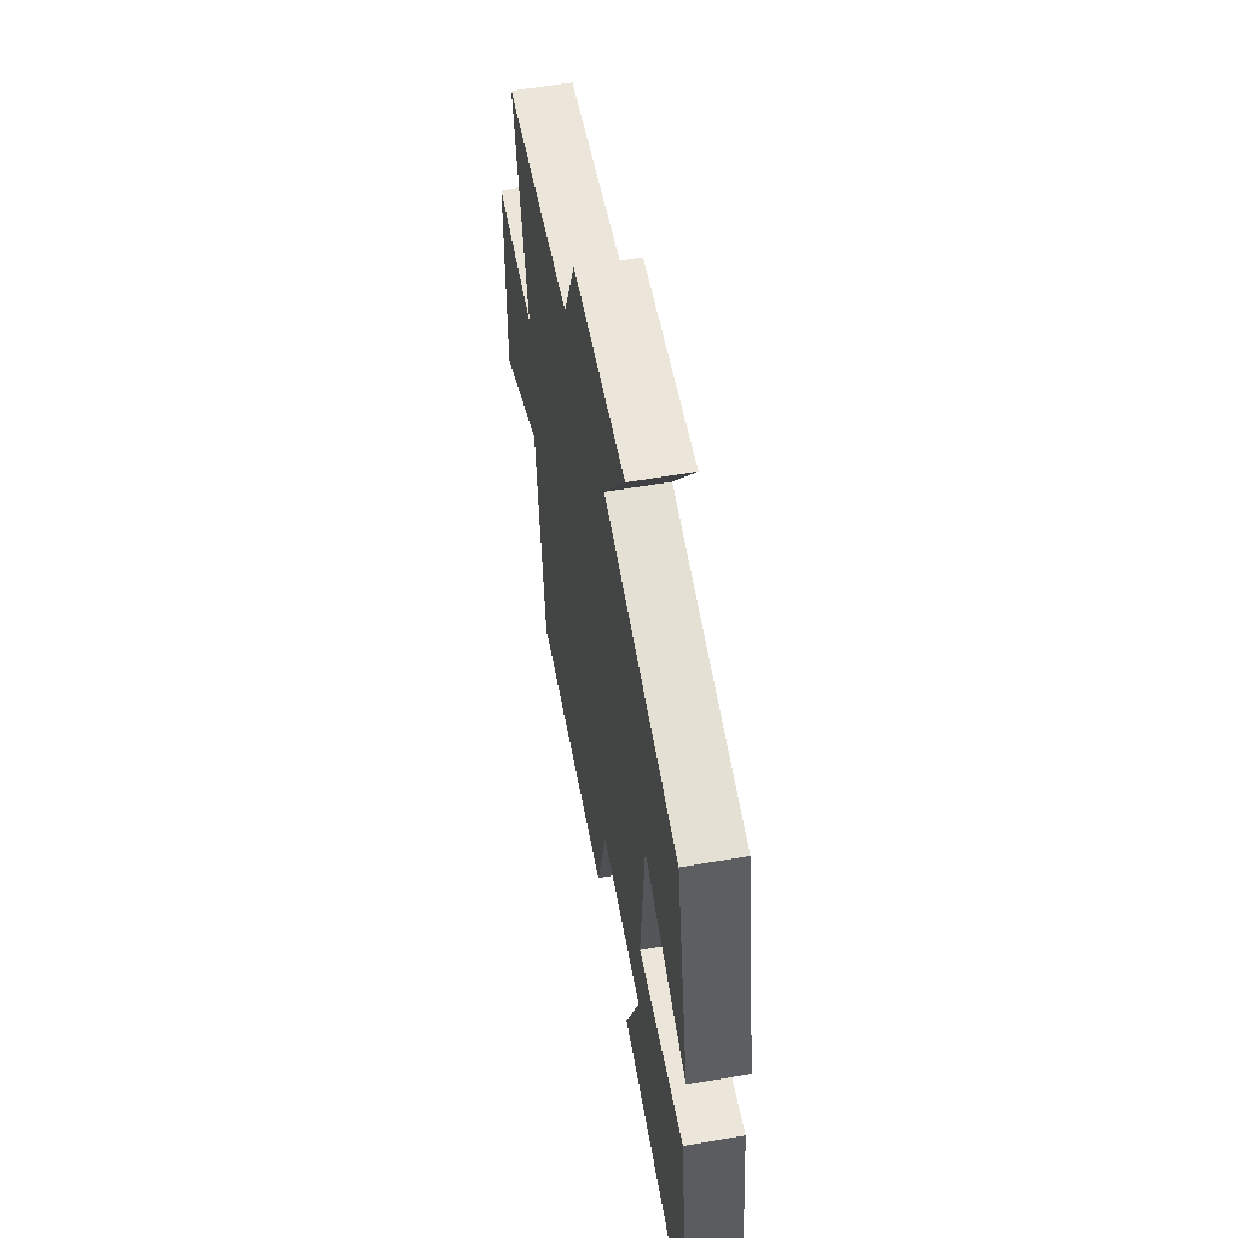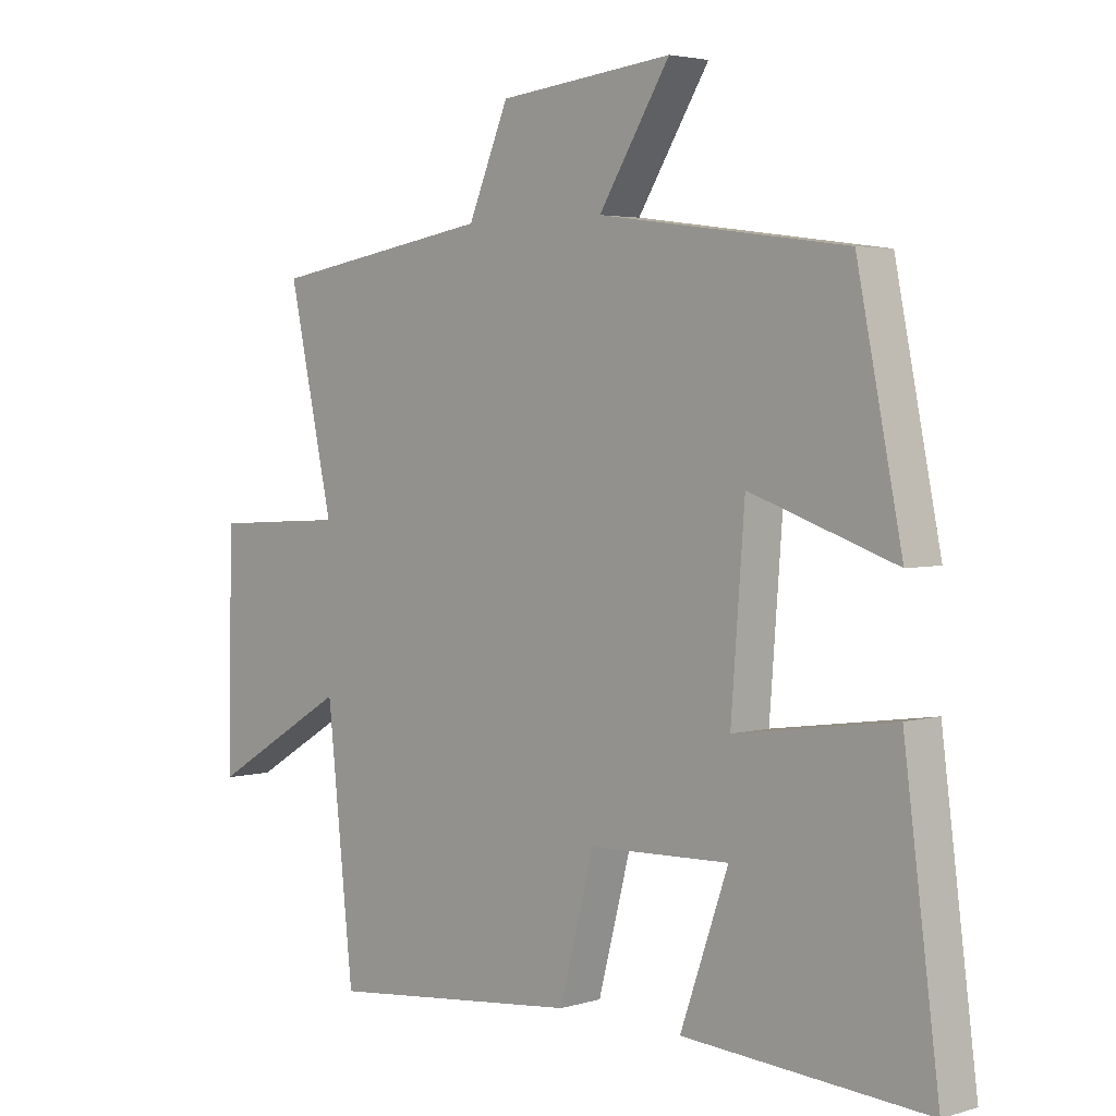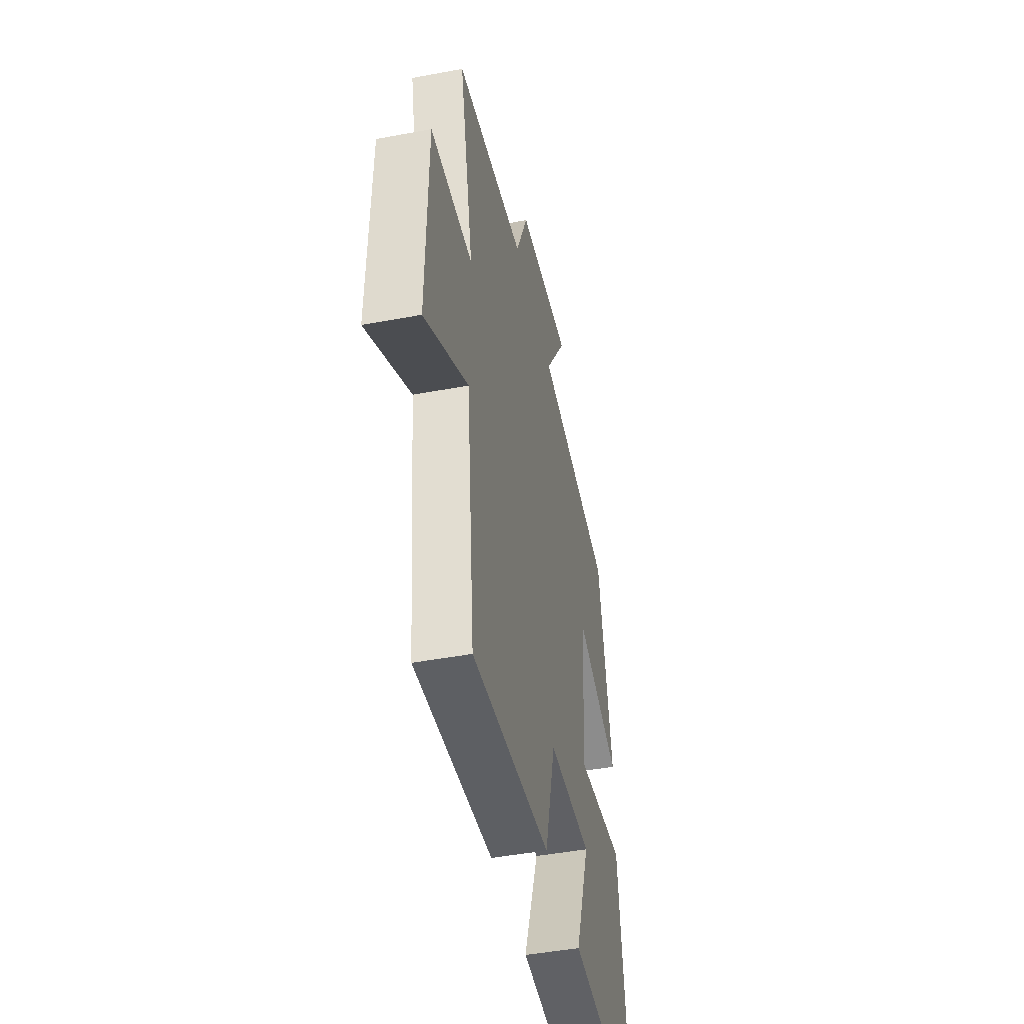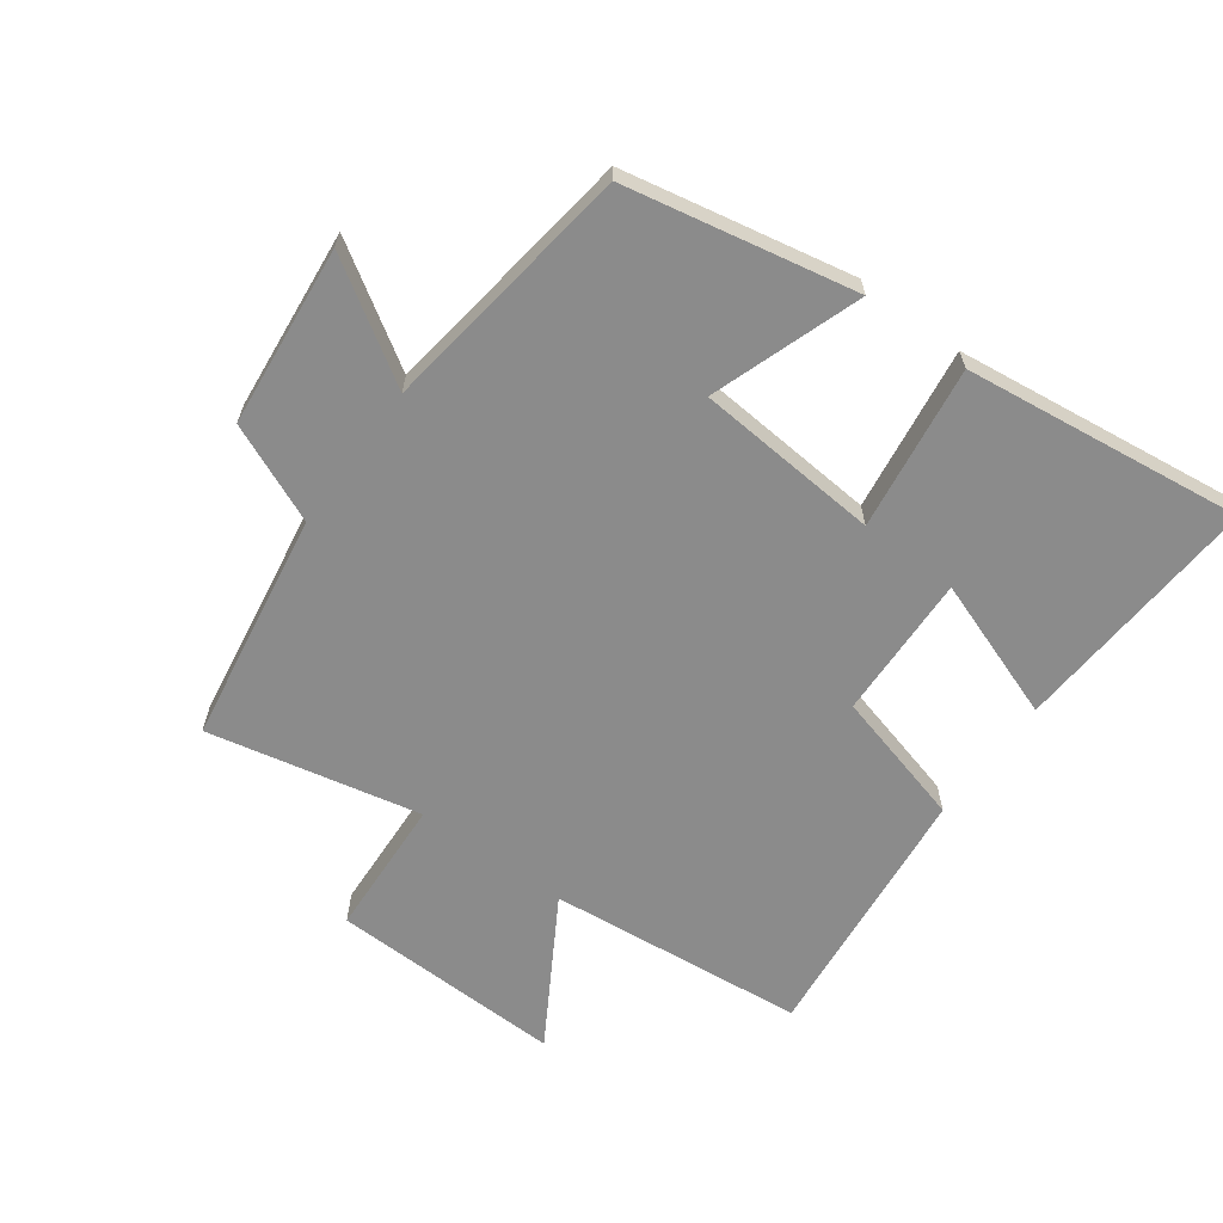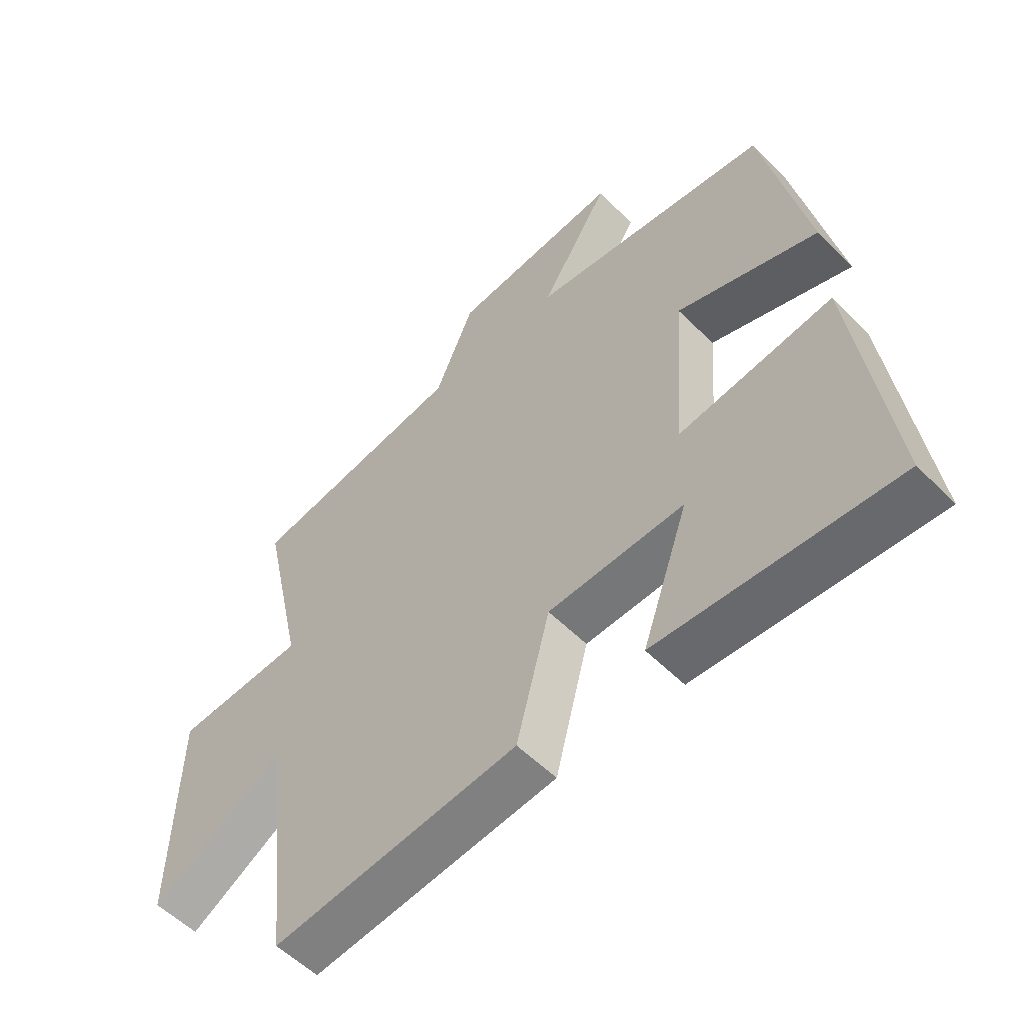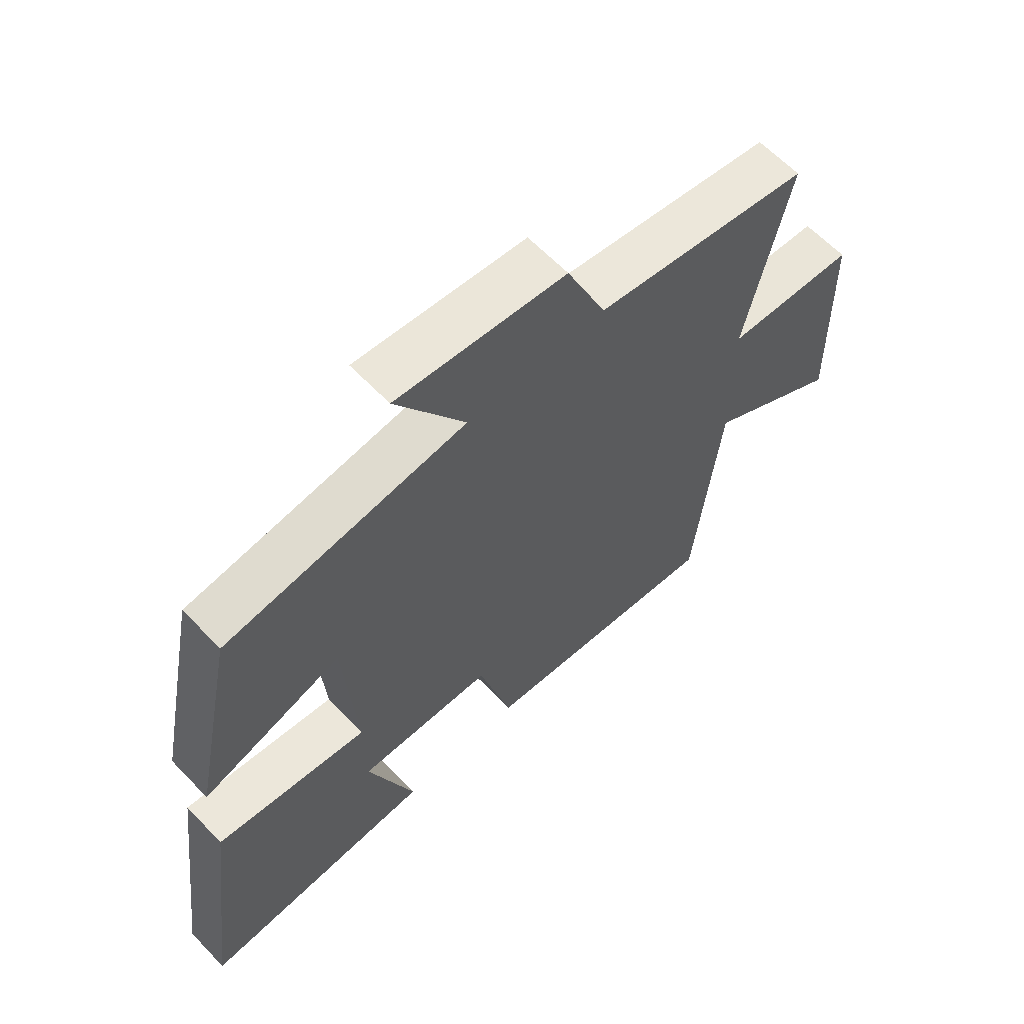
<metadata>
{"format":"obj","ext":"obj","renderer":"f3d","projection":"perspective","resolution":1024,"background":"white","views":[{"elev":58.4,"azim":79.7,"up":"+Z"},{"elev":3.5,"azim":45.4,"up":"+Z"},{"elev":-46.2,"azim":-77.9,"up":"+Z"},{"elev":-63.9,"azim":53.6,"up":"+Y"},{"elev":-55.6,"azim":43.8,"up":"+Z"},{"elev":62.5,"azim":136.4,"up":"+Z"}]}
</metadata>
<code>
v -0.573 0.07 0.44
v -0.21 0.07 0.5
v -0.144 0.07 0.655
v 0.14 0.07 0.685
v 0.024 0.07 0.5
v 0.427 0.07 0.446
v 0.5 0.07 0.086
v 0.264 0.07 0.167
v 0.242 0.07 -0.123
v 0.5 0.07 -0.086
v 0.557 0.07 -0.526
v 0.162 0.07 -0.5
v 0.24 0.07 -0.278
v 0.012 0.07 -0.286
v -0.044 0.07 -0.5
v -0.457 0.07 -0.544
v -0.5 0.07 -0.138
v -0.727 0.07 -0.274
v -0.719 0.07 0.094
v -0.5 0.07 0.106
v -0.573 0 0.44
v -0.21 0 0.5
v -0.144 0 0.655
v 0.14 0 0.685
v 0.024 0 0.5
v 0.427 0 0.446
v 0.5 0 0.086
v 0.264 0 0.167
v 0.242 0 -0.123
v 0.5 0 -0.086
v 0.557 0 -0.526
v 0.162 0 -0.5
v 0.24 0 -0.278
v 0.012 0 -0.286
v -0.044 0 -0.5
v -0.457 0 -0.544
v -0.5 0 -0.138
v -0.727 0 -0.274
v -0.719 0 0.094
v -0.5 0 0.106
f 17 18 19 20
f 15 16 17 20
f 14 15 20 1
f 13 14 1 2
f 10 11 12 13
f 9 10 13
f 9 13 2 3
f 8 9 3
f 5 6 7 8
f 5 8 3
f 3 4 5
f 40 39 38 37
f 40 37 36 35
f 21 40 35 34
f 22 21 34 33
f 33 32 31 30
f 33 30 29
f 23 22 33 29
f 23 29 28
f 28 27 26 25
f 23 28 25
f 25 24 23
f 1 21 22 2
f 2 22 23 3
f 3 23 24 4
f 4 24 25 5
f 5 25 26 6
f 6 26 27 7
f 7 27 28 8
f 8 28 29 9
f 9 29 30 10
f 10 30 31 11
f 11 31 32 12
f 12 32 33 13
f 13 33 34 14
f 14 34 35 15
f 15 35 36 16
f 16 36 37 17
f 17 37 38 18
f 18 38 39 19
f 19 39 40 20
f 20 40 21 1

</code>
